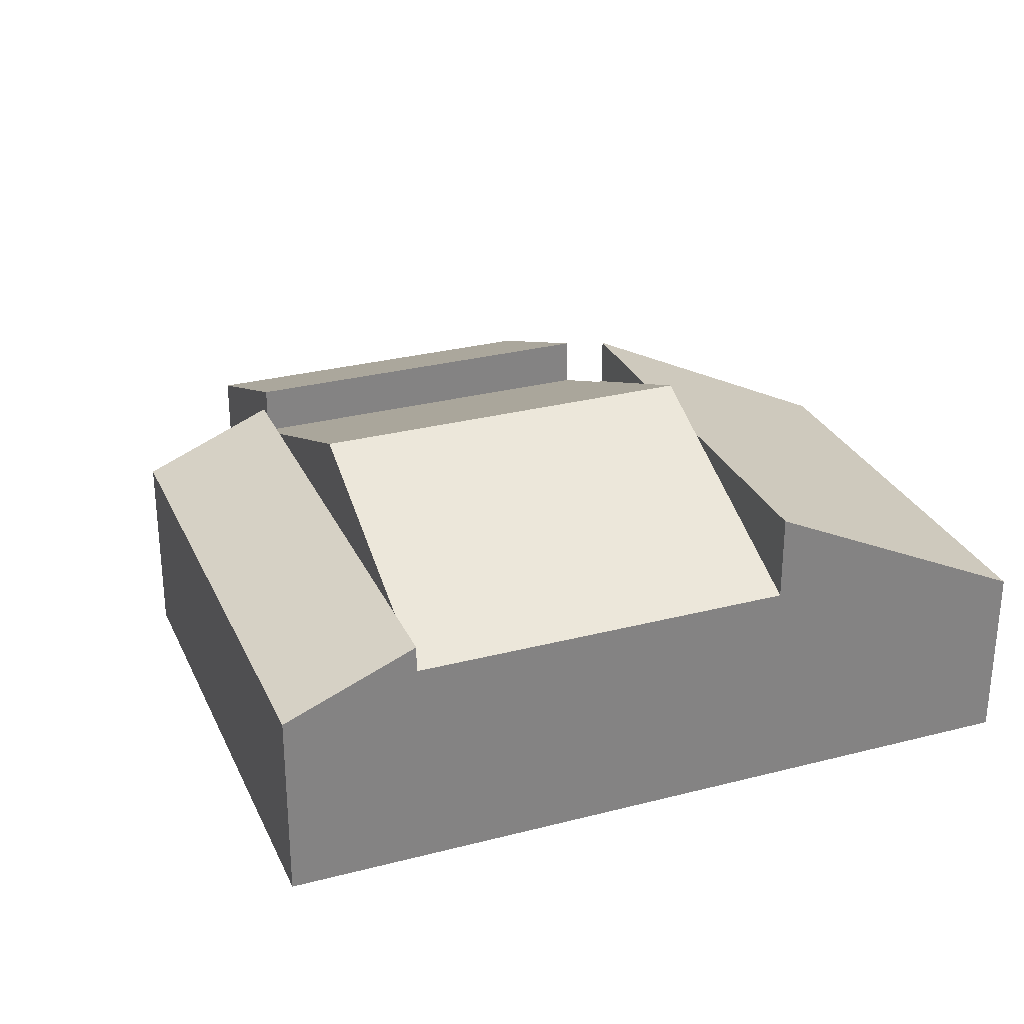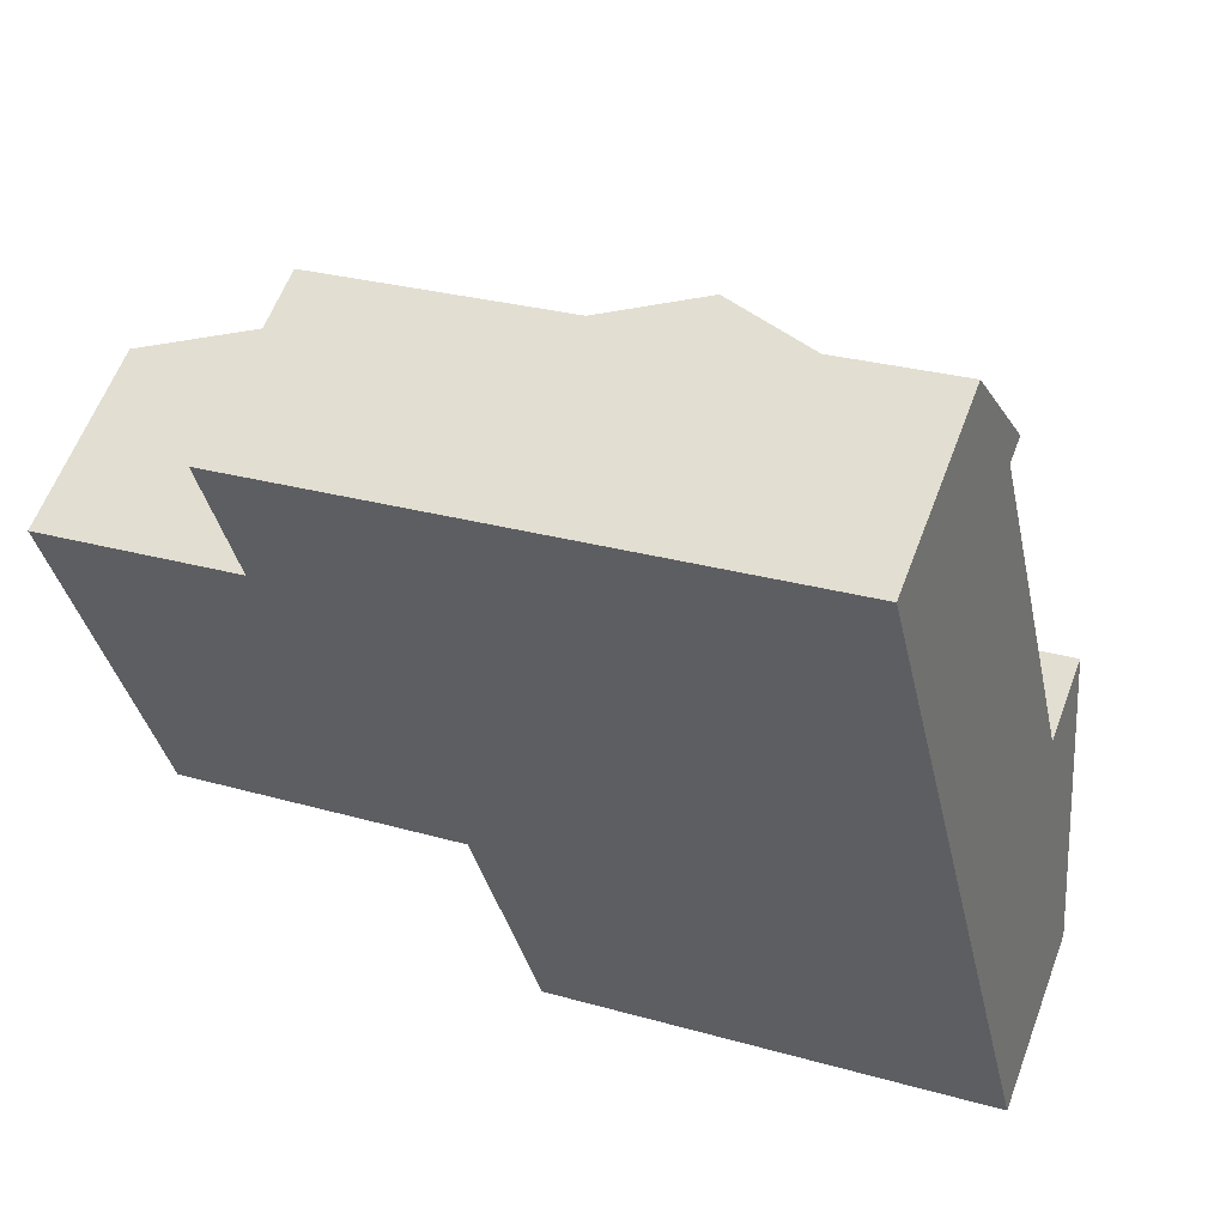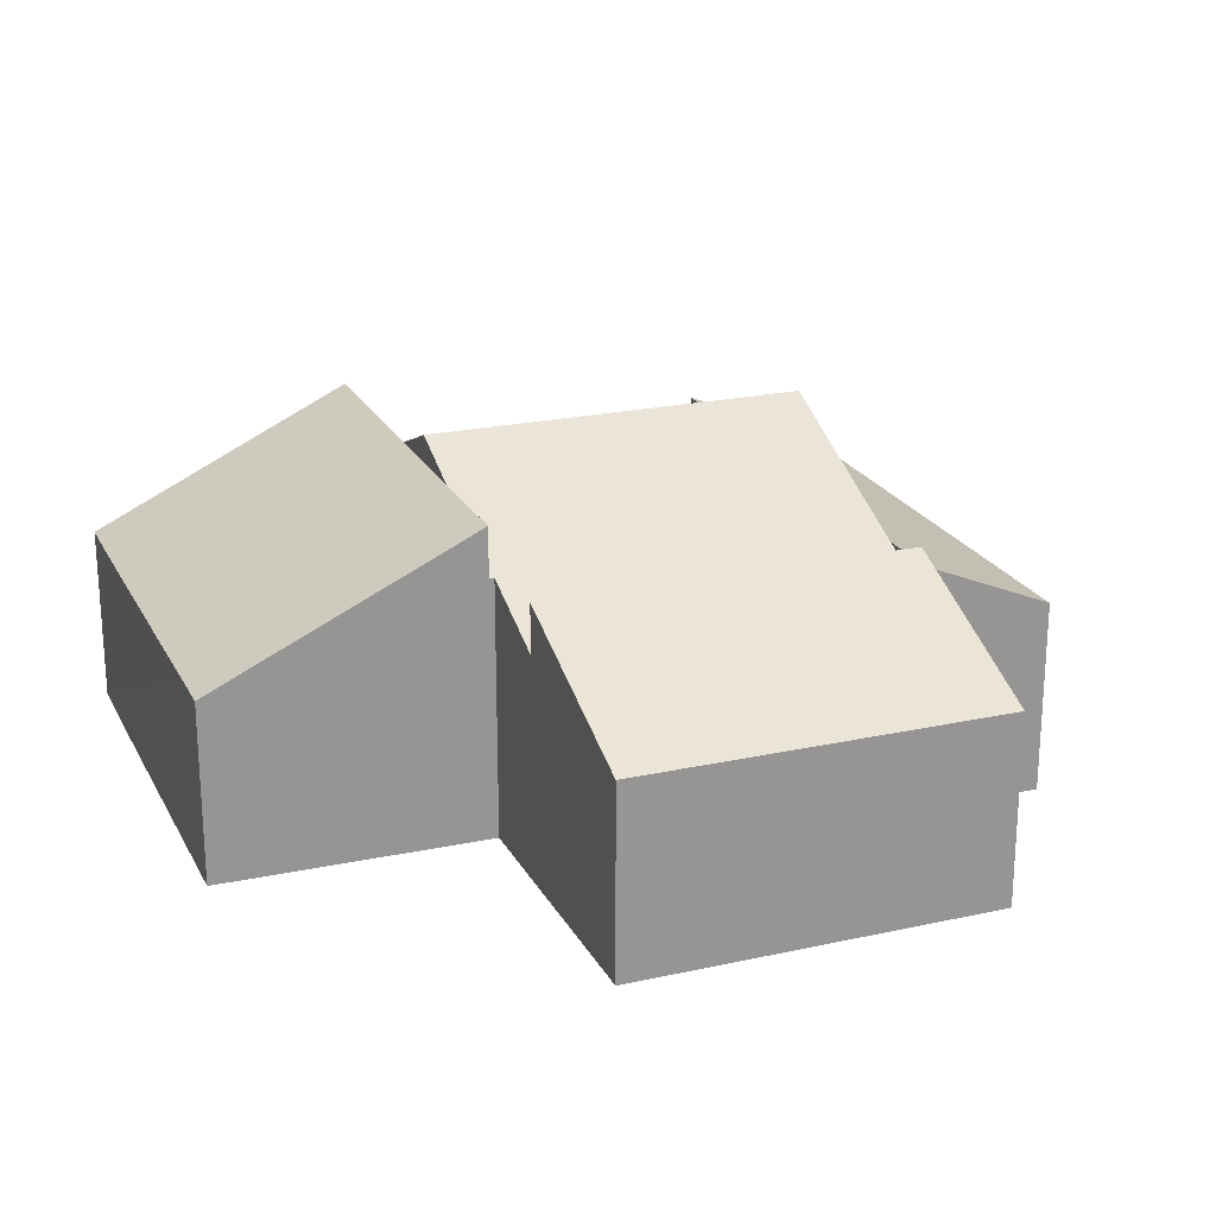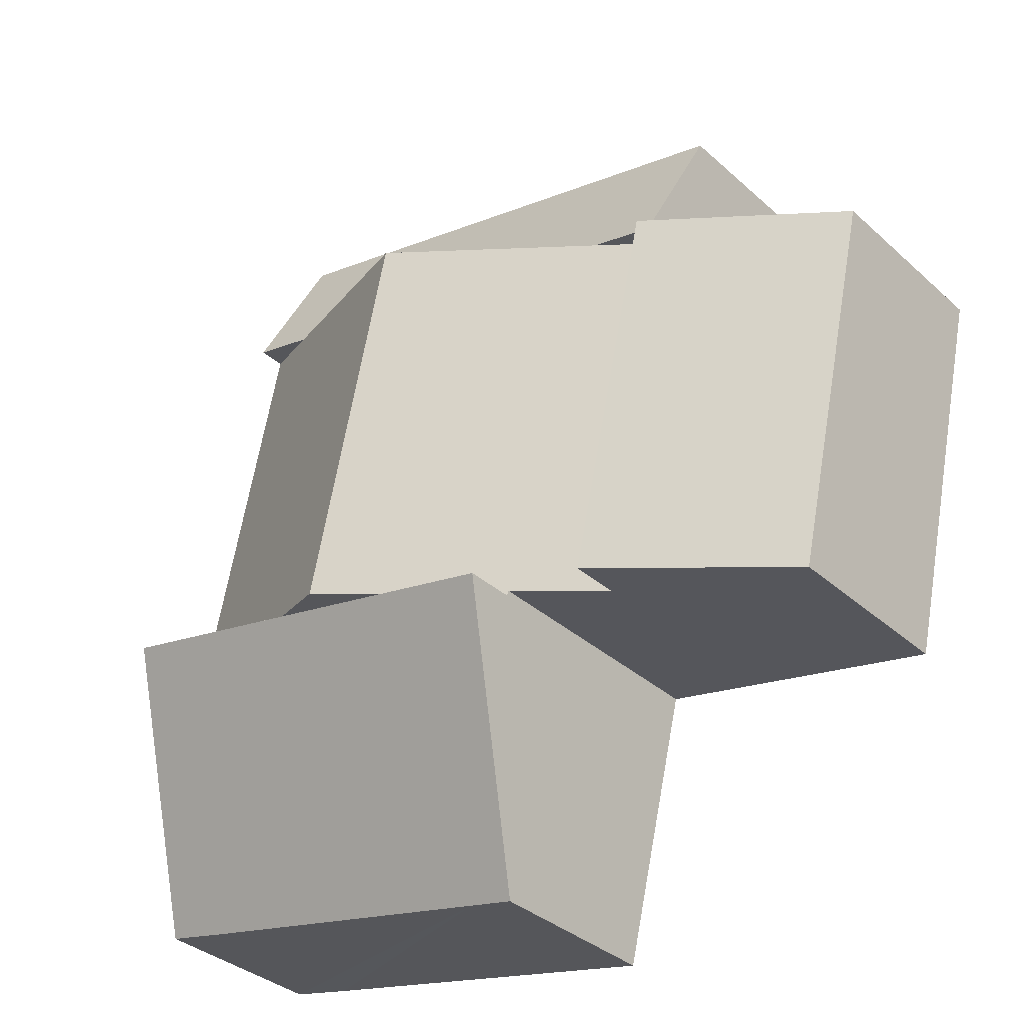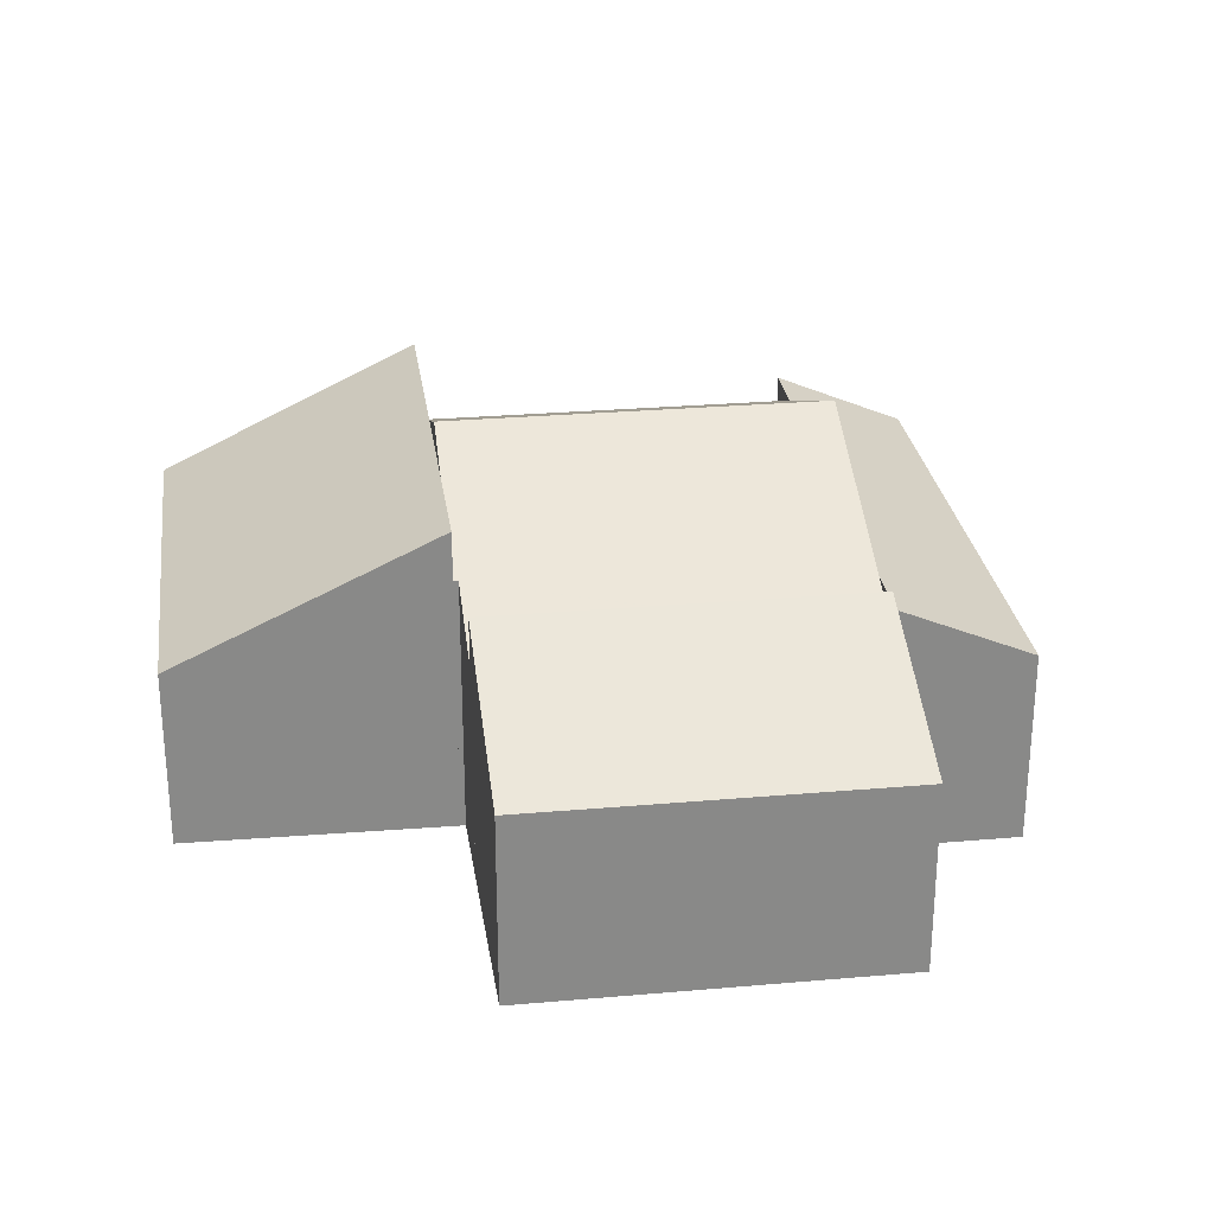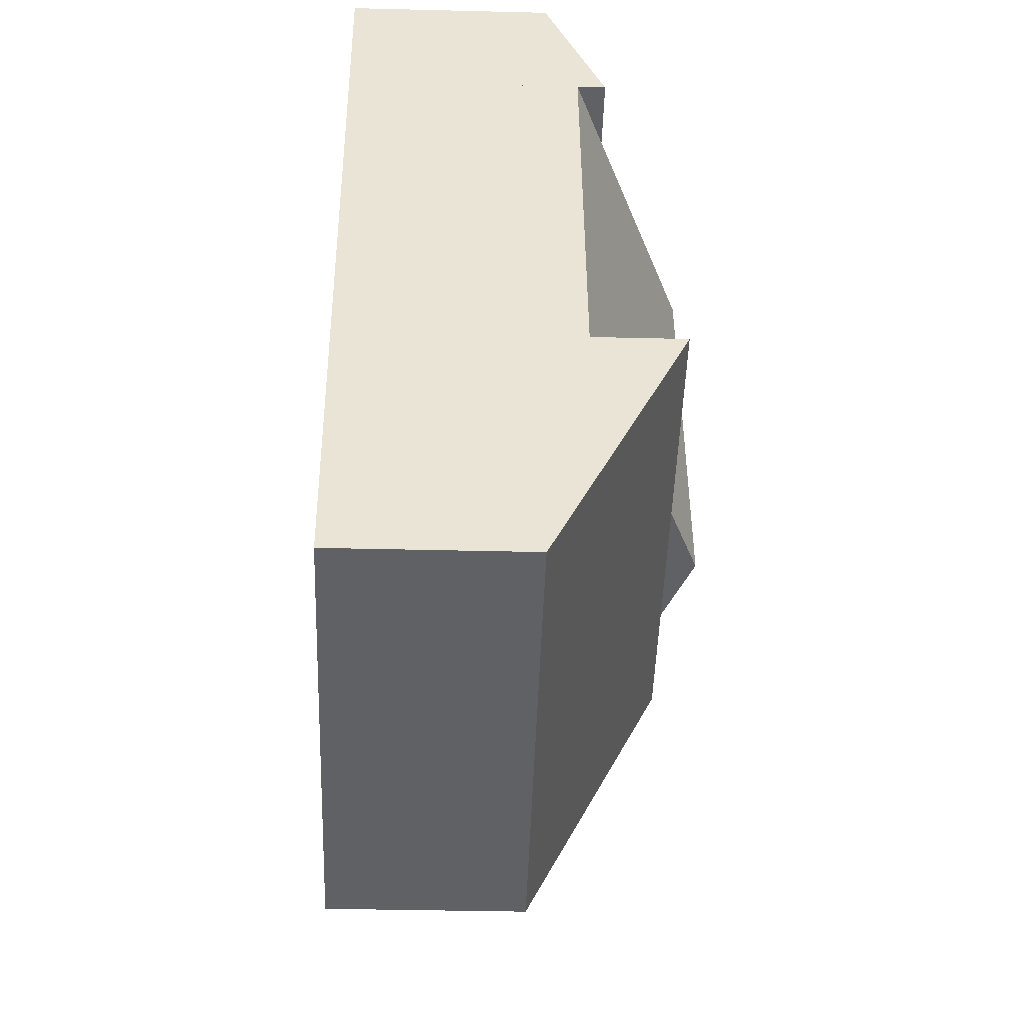
<metadata>
{"format":"obj","ext":"obj","renderer":"f3d","projection":"perspective","resolution":1024,"background":"white","views":[{"elev":29.1,"azim":56.6,"up":"+Y"},{"elev":59.3,"azim":20.4,"up":"+Z"},{"elev":22.1,"azim":-123.4,"up":"+Y"},{"elev":-34.6,"azim":-140.1,"up":"+Z"},{"elev":27.4,"azim":-110.0,"up":"+Y"},{"elev":-34.9,"azim":88.1,"up":"+Z"}]}
</metadata>
<code>
v  10.21 7.442 2.337
v  13.48 6.828 -5.741
v  12.04 7.442 -6.046
v  17.93 4.922 -4.794
v  16.09 4.921 3.624
v  14.69 5.52 3.319
v  4.25 4.879 0.93
v  8.023 5.731 -6.787
v  6.029 4.879 -7.196
v  4.303 4.902 0.942
v  4.282 4.902 1.039
v  5.723 5.52 1.355
v  10.61 6.828 -6.351
v  8.049 5.732 -6.896
v  16.09 -2.219e-16 3.624
v  14.69 -2.032e-16 3.319
v  10.21 -1.431e-16 2.337
v  5.723 -8.297e-17 1.355
v  4.282 -6.362e-17 1.039
v  4.303 -5.768e-17 0.942
v  4.25 -5.695e-17 0.93
v  17.93 2.935e-16 -4.794
v  13.48 3.515e-16 -5.741
v  12.04 3.702e-16 -6.046
v  8.049 4.223e-16 -6.896
v  10.61 3.889e-16 -6.351
v  8.023 4.156e-16 -6.787
v  6.029 4.406e-16 -7.196
v  15.45 4.281 6.541
v  16.09 5.52 3.624
v  10.21 5.52 2.337
v  3.643 4.281 3.956
v  4.282 5.52 1.039
v  3.643 -2.422e-16 3.956
v  15.45 -4.005e-16 6.541
v  1.767 4.195 -8.07
v  4.25 5.965 0.93
v  6.029 5.965 -7.196
v  0 4.195 2.569e-16
v  0 0 0
v  1.767 4.941e-16 -8.07
v  8.049 6.828 -6.896
v  10.44 4 -12.47
v  9.418 4 -12.68
v  17.76 3.996 -10.92
v  19.2 4 -10.6
v  18.93 4.613 -9.343
v  17.93 6.828 -4.794
v  12.04 6.828 -6.046
v  18.93 5.721e-16 -9.343
v  19.2 6.491e-16 -10.6
v  17.76 6.685e-16 -10.92
v  10.44 7.633e-16 -12.47
v  9.418 7.765e-16 -12.68
g defaultobject
f 1 2 3
f 2 1 4
f 4 1 5
f 5 1 6
f 7 8 9
f 8 7 10
f 8 10 11
f 8 11 12
f 8 12 1
f 8 1 13
f 13 1 3
f 13 14 8
f 6 15 5
f 15 6 1
f 15 1 12
f 15 12 16
f 16 12 17
f 17 12 11
f 17 11 18
f 18 11 19
f 7 20 10
f 20 7 21
f 5 22 4
f 22 5 15
f 22 2 4
f 2 22 3
f 3 22 13
f 13 22 23
f 13 23 14
f 14 23 24
f 14 24 25
f 25 24 26
f 27 9 8
f 9 27 28
f 25 8 14
f 8 25 27
f 28 7 9
f 7 28 21
f 20 11 10
f 11 20 19
f 28 20 21
f 20 18 19
f 18 20 28
f 18 28 27
f 18 27 17
f 17 27 25
f 17 25 26
f 17 26 23
f 17 23 16
f 16 23 22
f 16 22 15
f 6 29 30
f 29 6 31
f 29 31 12
f 29 12 32
f 32 12 33
f 34 29 32
f 29 34 35
f 29 15 30
f 15 29 35
f 15 6 30
f 6 15 31
f 31 15 16
f 31 16 12
f 12 16 17
f 12 17 33
f 33 17 18
f 33 18 19
f 19 32 33
f 32 19 34
f 34 15 35
f 15 34 16
f 16 34 17
f 17 34 18
f 18 34 19
f 36 37 38
f 37 36 39
f 39 21 37
f 21 39 40
f 21 38 37
f 38 21 28
f 28 36 38
f 36 28 41
f 41 39 36
f 39 41 40
f 41 21 40
f 21 41 28
f 42 43 44
f 43 42 45
f 45 42 46
f 46 42 47
f 47 42 13
f 47 13 48
f 48 13 49
f 48 49 2
f 25 13 42
f 13 25 49
f 49 25 2
f 2 25 48
f 48 25 22
f 22 25 26
f 22 26 24
f 22 24 23
f 22 47 48
f 47 22 46
f 46 22 50
f 46 50 51
f 51 45 46
f 45 51 43
f 43 51 52
f 43 52 53
f 43 53 44
f 44 53 54
f 44 25 42
f 25 44 54
f 53 25 54
f 25 53 26
f 26 53 52
f 26 52 24
f 24 52 23
f 23 52 22
f 22 52 50
f 50 52 51

</code>
